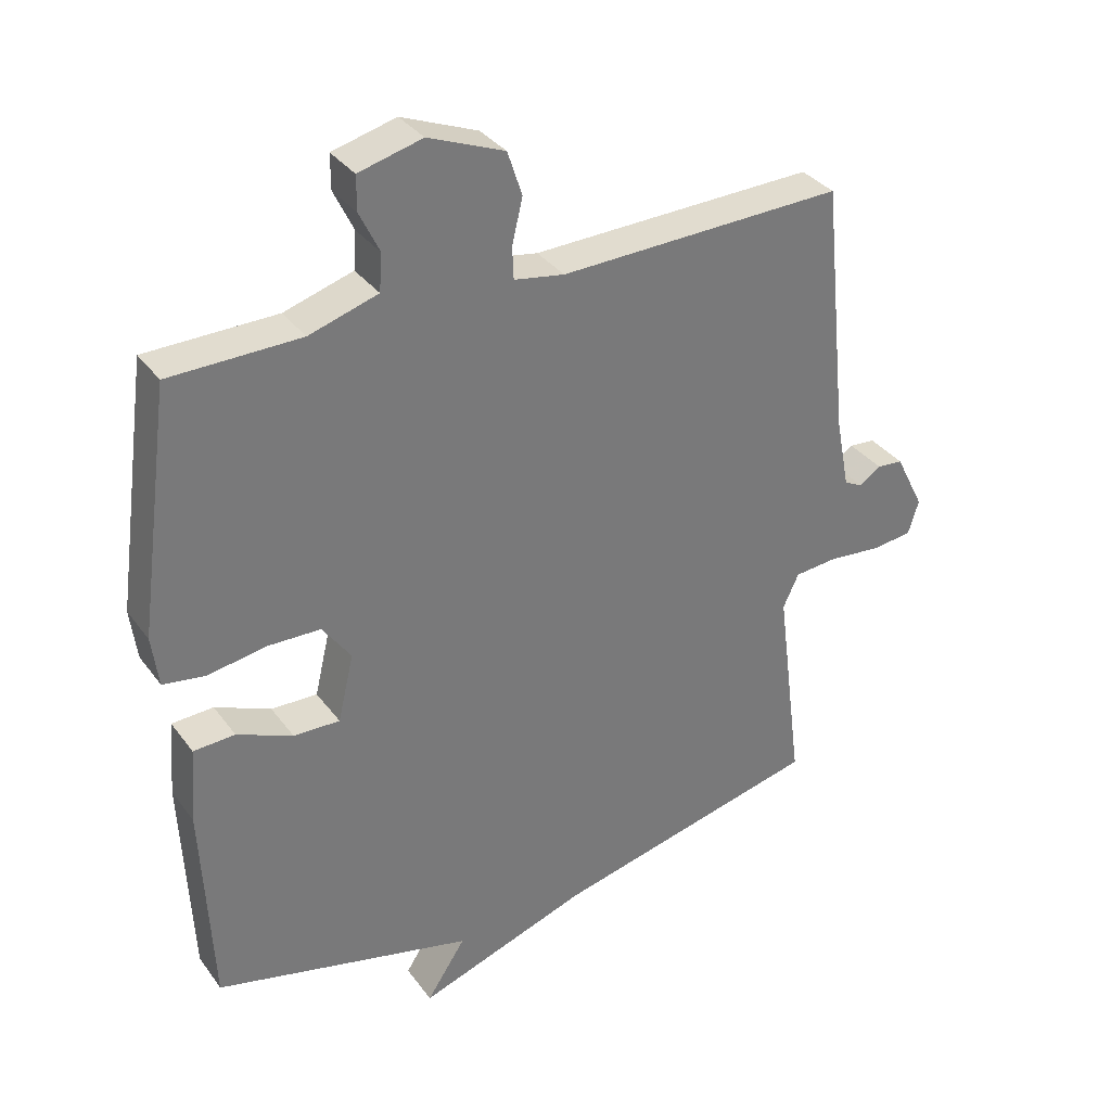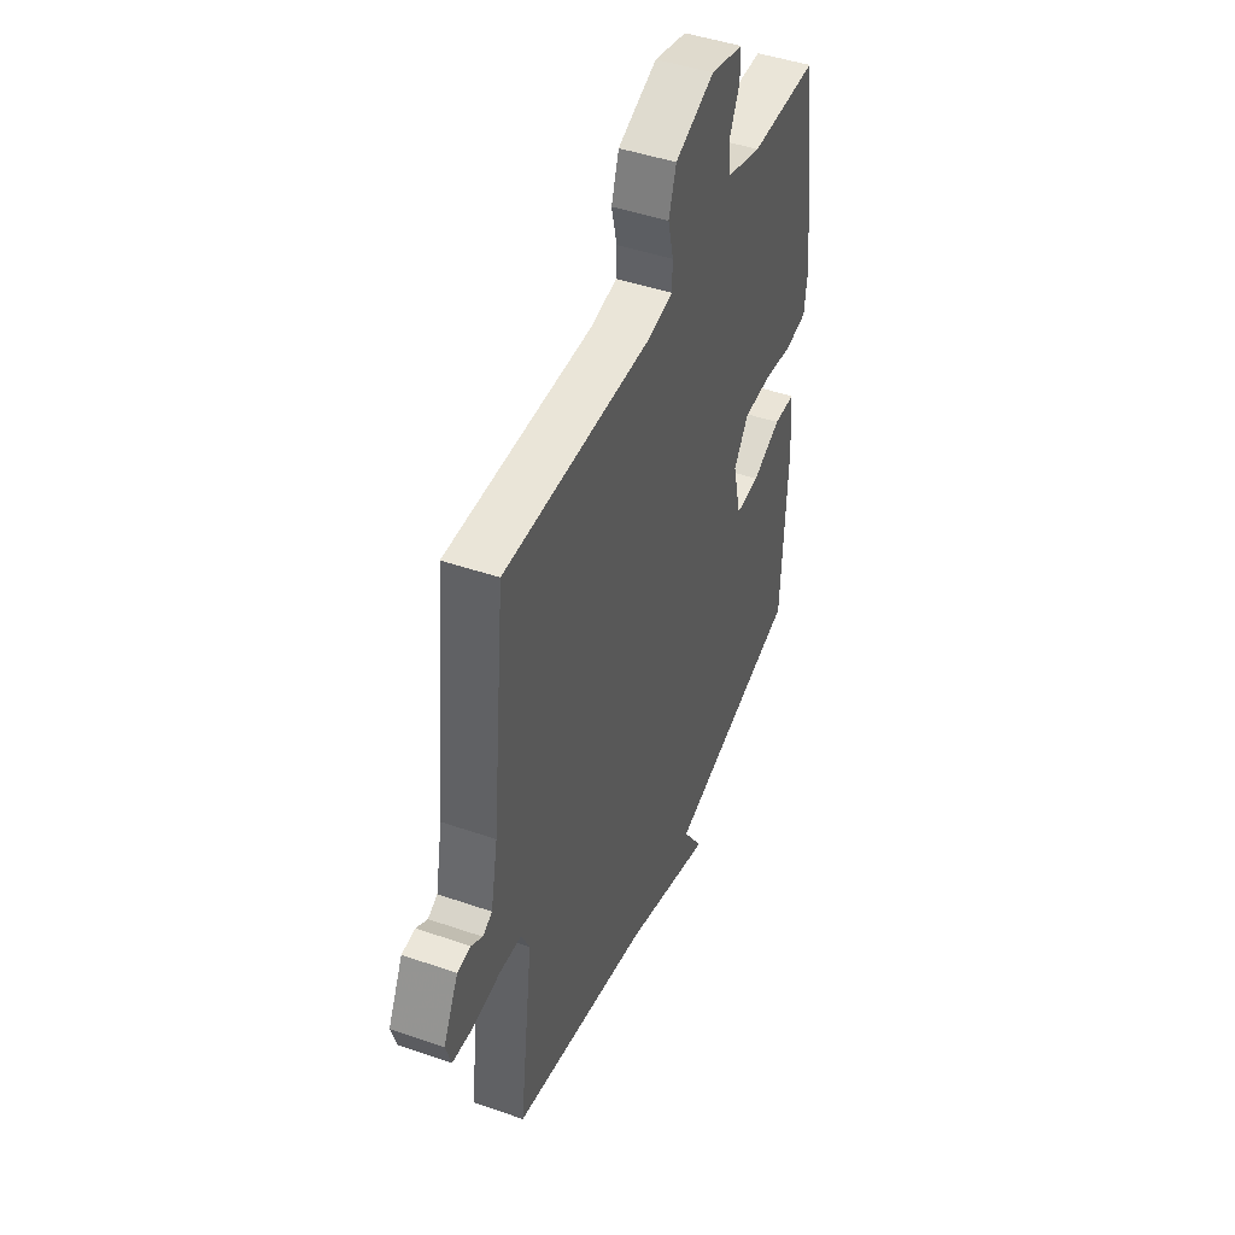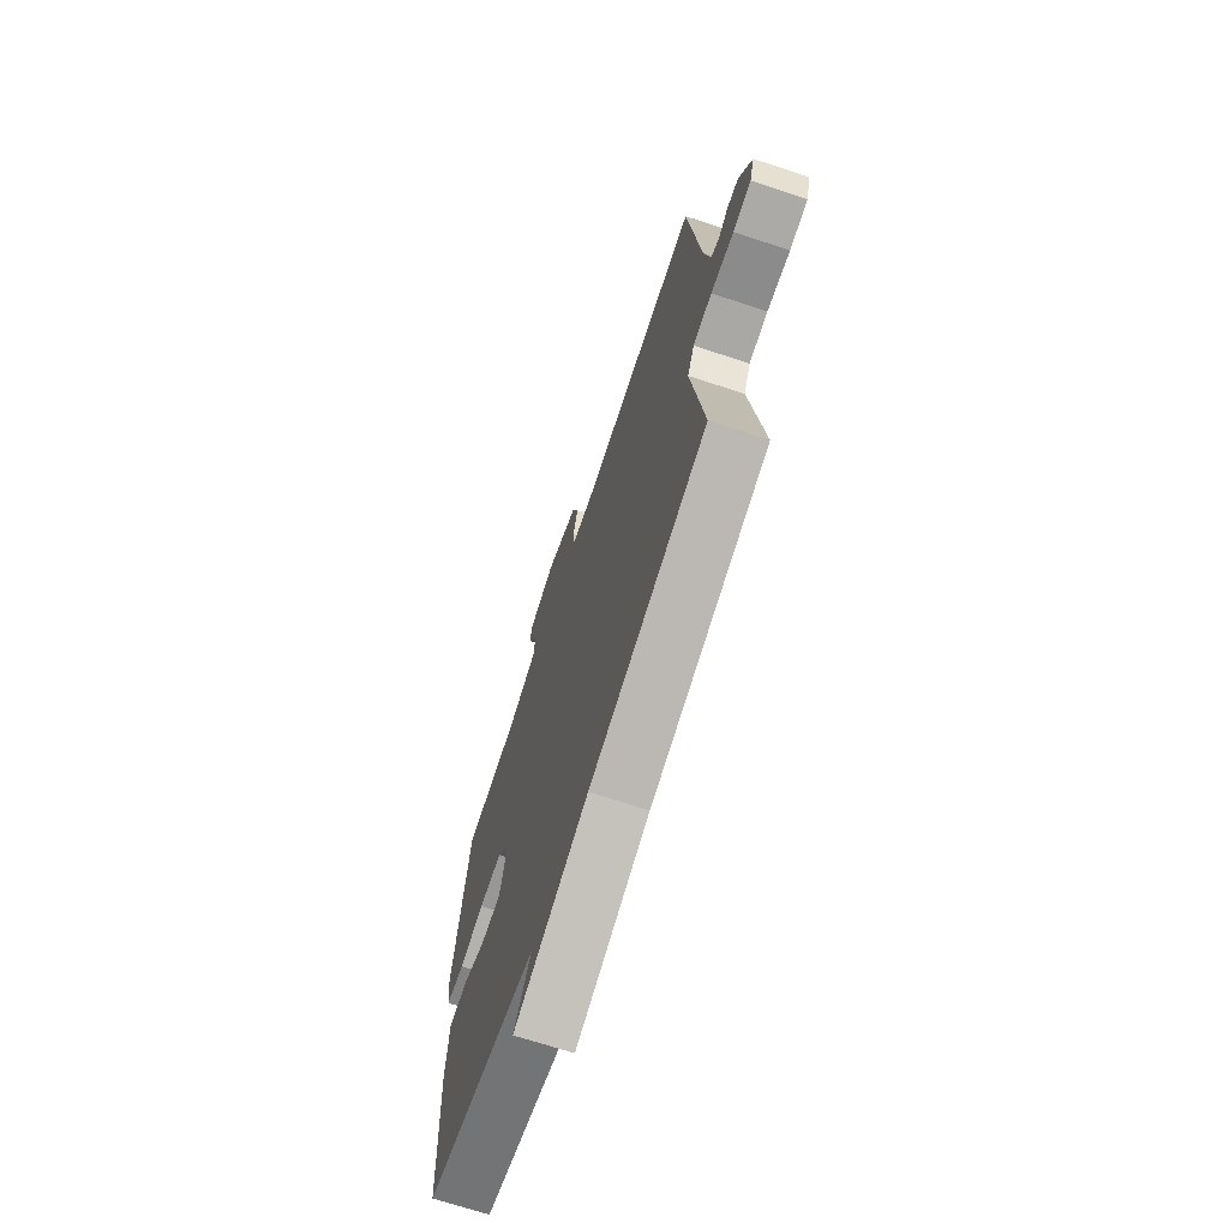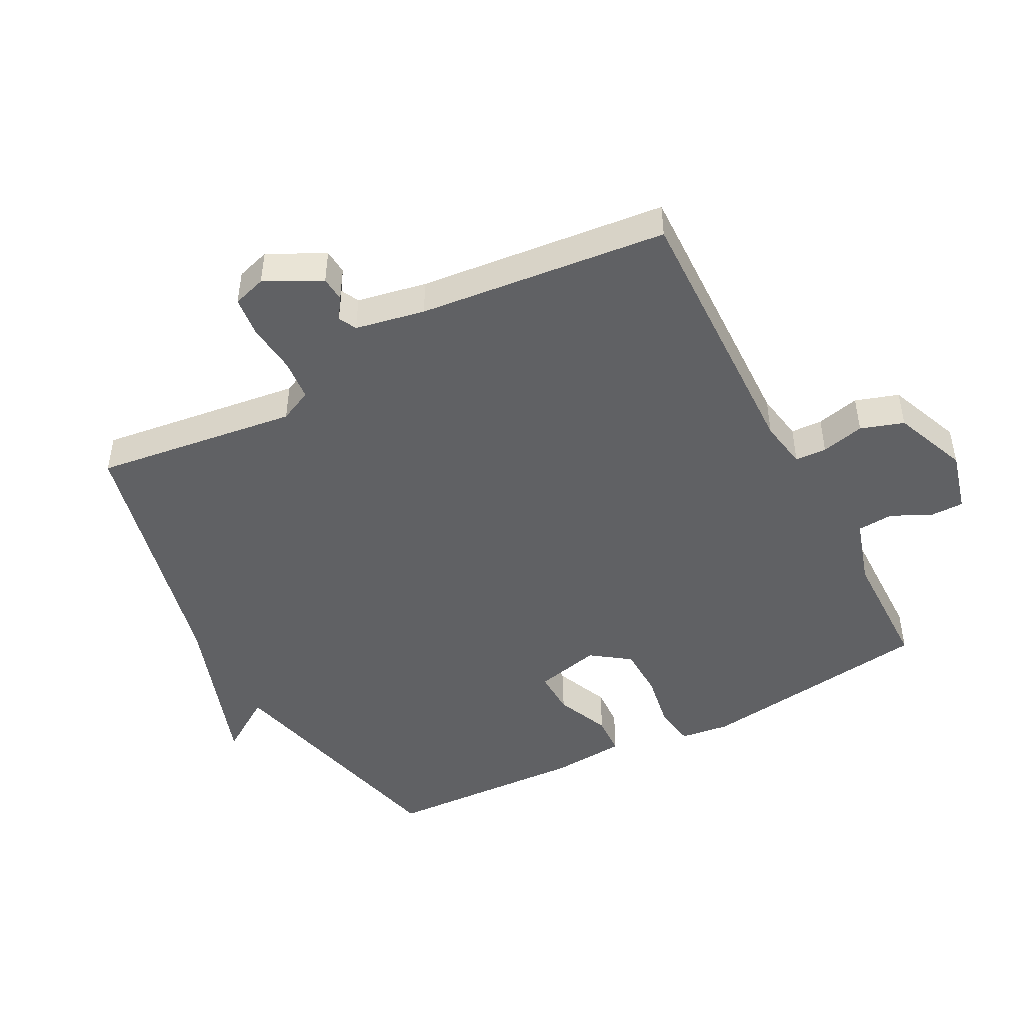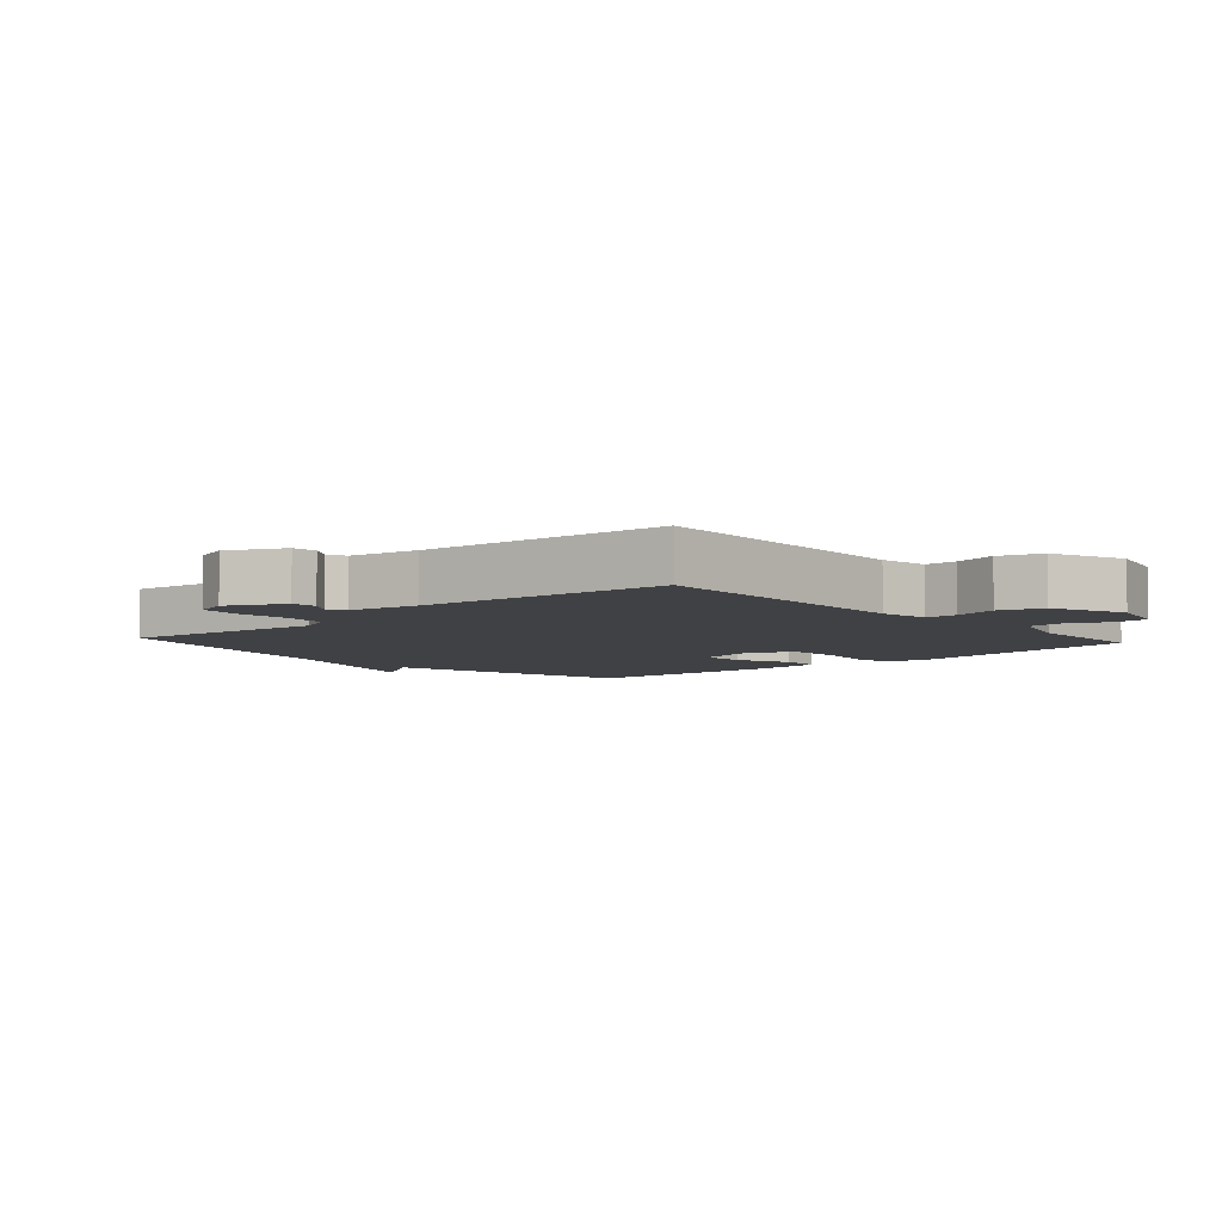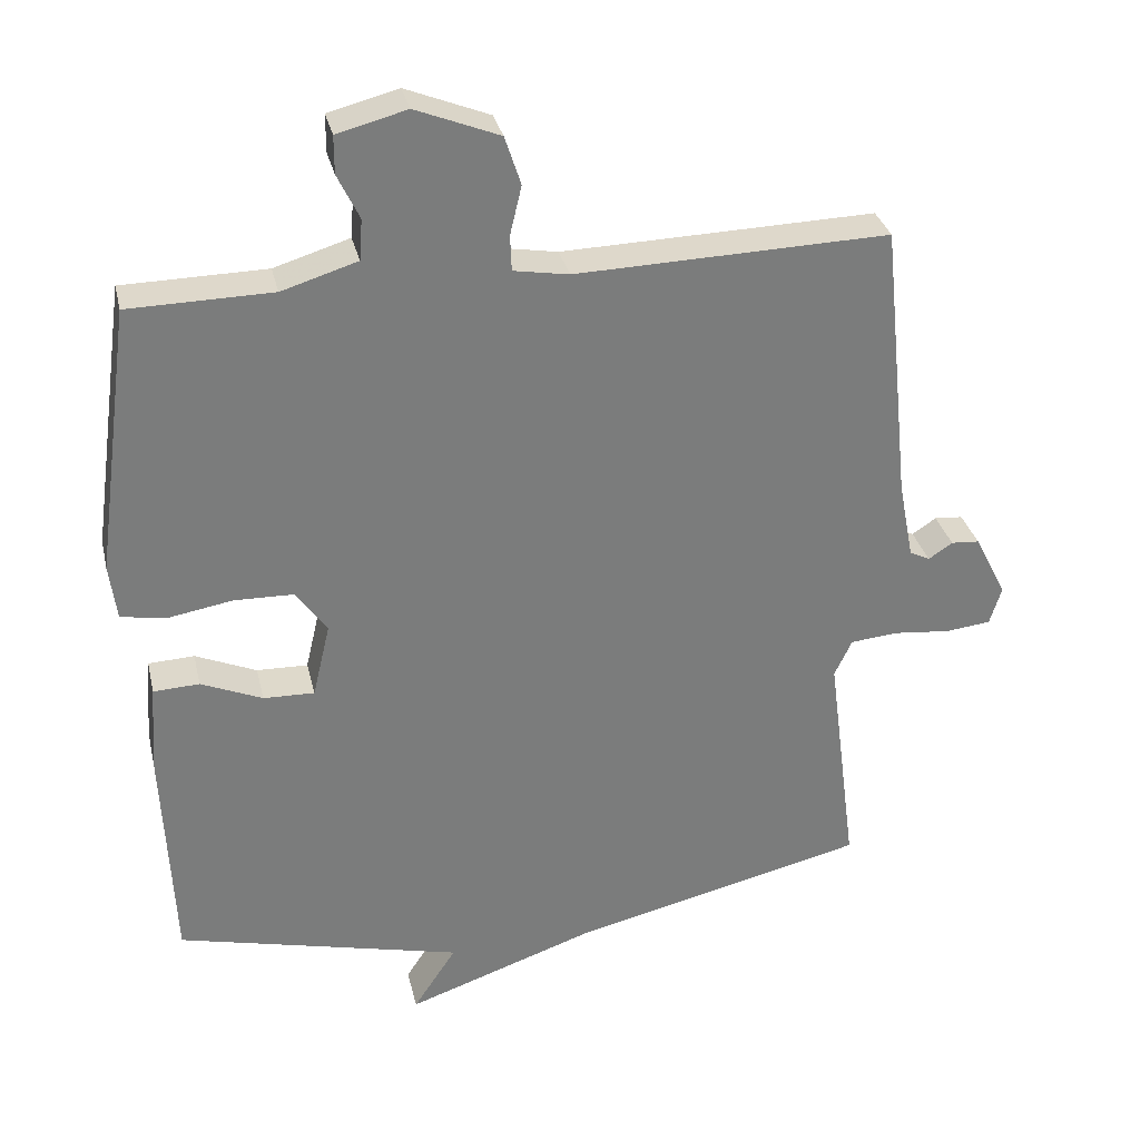
<metadata>
{"format":"obj","ext":"obj","renderer":"f3d","projection":"perspective","resolution":1024,"background":"white","views":[{"elev":34.1,"azim":149.1,"up":"+Z"},{"elev":45.8,"azim":-68.3,"up":"+Z"},{"elev":-69.7,"azim":-108.2,"up":"+Z"},{"elev":-47.0,"azim":-62.2,"up":"+Y"},{"elev":-5.9,"azim":-48.1,"up":"+Y"},{"elev":31.7,"azim":167.2,"up":"+Z"}]}
</metadata>
<code>
v -0.5 0.07 0.5
v -0.07 0.07 0.488
v 0.006 0.07 0.501
v 0.008 0.07 0.55
v -0.008 0.07 0.617
v 0.014 0.07 0.684
v 0.129 0.07 0.73
v 0.225 0.07 0.705
v 0.225 0.07 0.653
v 0.195 0.07 0.591
v 0.199 0.07 0.535
v 0.303 0.07 0.503
v 0.5 0.07 0.5
v 0.55 0.07 0.132
v 0.54 0.07 0.055
v 0.476 0.07 0.045
v 0.389 0.07 0.06
v 0.308 0.07 0.058
v 0.265 0.07 -0.002
v 0.289 0.07 -0.104
v 0.359 0.07 -0.102
v 0.443 0.07 -0.066
v 0.506 0.07 -0.069
v 0.515 0.07 -0.184
v 0.5 0.07 -0.5
v 0.107 0.07 -0.596
v 0.166 0.07 -0.685
v -0.093 0.07 -0.596
v -0.5 0.07 -0.5
v -0.459 0.07 -0.184
v -0.483 0.07 -0.133
v -0.548 0.07 -0.127
v -0.627 0.07 -0.135
v -0.689 0.07 -0.128
v -0.705 0.07 -0.076
v -0.661 0.07 0.011
v -0.622 0.07 0.014
v -0.589 0.07 -0.008
v -0.561 0.07 0.006
v -0.54 0.07 0.114
v -0.5 0 0.5
v -0.07 0 0.488
v 0.006 0 0.501
v 0.008 0 0.55
v -0.008 0 0.617
v 0.014 0 0.684
v 0.129 0 0.73
v 0.225 0 0.705
v 0.225 0 0.653
v 0.195 0 0.591
v 0.199 0 0.535
v 0.303 0 0.503
v 0.5 0 0.5
v 0.55 0 0.132
v 0.54 0 0.055
v 0.476 0 0.045
v 0.389 0 0.06
v 0.308 0 0.058
v 0.265 0 -0.002
v 0.289 0 -0.104
v 0.359 0 -0.102
v 0.443 0 -0.066
v 0.506 0 -0.069
v 0.515 0 -0.184
v 0.5 0 -0.5
v 0.107 0 -0.596
v 0.166 0 -0.685
v -0.093 0 -0.596
v -0.5 0 -0.5
v -0.459 0 -0.184
v -0.483 0 -0.133
v -0.548 0 -0.127
v -0.627 0 -0.135
v -0.689 0 -0.128
v -0.705 0 -0.076
v -0.661 0 0.011
v -0.622 0 0.014
v -0.589 0 -0.008
v -0.561 0 0.006
v -0.54 0 0.114
f 36 37 38
f 35 36 38
f 34 35 38
f 33 34 38
f 32 33 38
f 31 32 38 39
f 28 29 30
f 28 30 31
f 27 28 31
f 26 27 31
f 24 25 26
f 23 24 26
f 22 23 26
f 21 22 26
f 20 21 26 31
f 31 39 40
f 20 31 40
f 19 20 40
f 15 16 17
f 14 15 17
f 13 14 17
f 12 13 17
f 11 12 17 18
f 8 9 10
f 7 8 10
f 6 7 10
f 5 6 10
f 4 5 10
f 3 4 10 11
f 40 1 2
f 19 40 2
f 18 19 2
f 3 11 18
f 2 3 18
f 78 77 76
f 78 76 75
f 78 75 74
f 78 74 73
f 78 73 72
f 79 78 72 71
f 70 69 68
f 71 70 68
f 71 68 67
f 71 67 66
f 66 65 64
f 66 64 63
f 66 63 62
f 66 62 61
f 71 66 61 60
f 80 79 71
f 80 71 60
f 80 60 59
f 57 56 55
f 57 55 54
f 57 54 53
f 57 53 52
f 58 57 52 51
f 50 49 48
f 50 48 47
f 50 47 46
f 50 46 45
f 50 45 44
f 51 50 44 43
f 42 41 80
f 42 80 59
f 42 59 58
f 58 51 43
f 58 43 42
f 1 41 42 2
f 2 42 43 3
f 3 43 44 4
f 4 44 45 5
f 5 45 46 6
f 6 46 47 7
f 7 47 48 8
f 8 48 49 9
f 9 49 50 10
f 10 50 51 11
f 11 51 52 12
f 12 52 53 13
f 13 53 54 14
f 14 54 55 15
f 15 55 56 16
f 16 56 57 17
f 17 57 58 18
f 18 58 59 19
f 19 59 60 20
f 20 60 61 21
f 21 61 62 22
f 22 62 63 23
f 23 63 64 24
f 24 64 65 25
f 25 65 66 26
f 26 66 67 27
f 27 67 68 28
f 28 68 69 29
f 29 69 70 30
f 30 70 71 31
f 31 71 72 32
f 32 72 73 33
f 33 73 74 34
f 34 74 75 35
f 35 75 76 36
f 36 76 77 37
f 37 77 78 38
f 38 78 79 39
f 39 79 80 40
f 40 80 41 1

</code>
